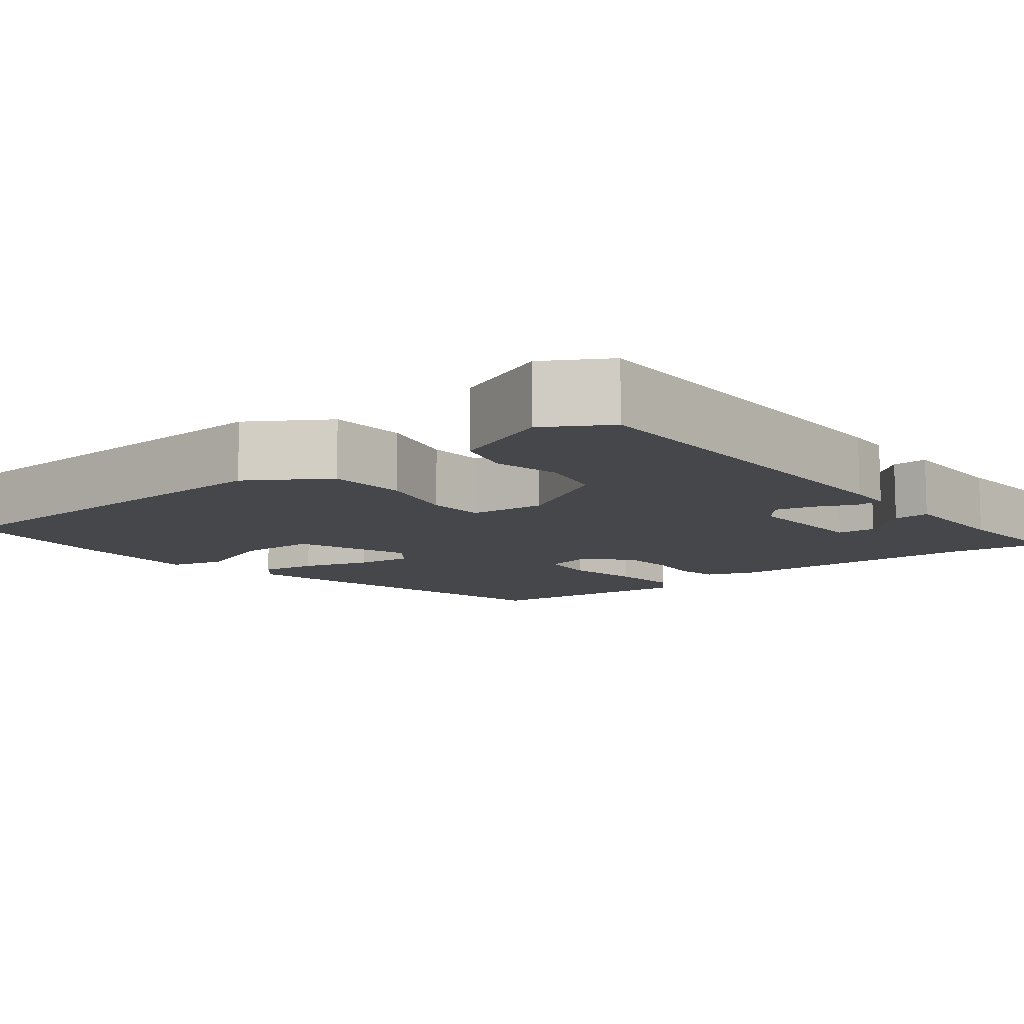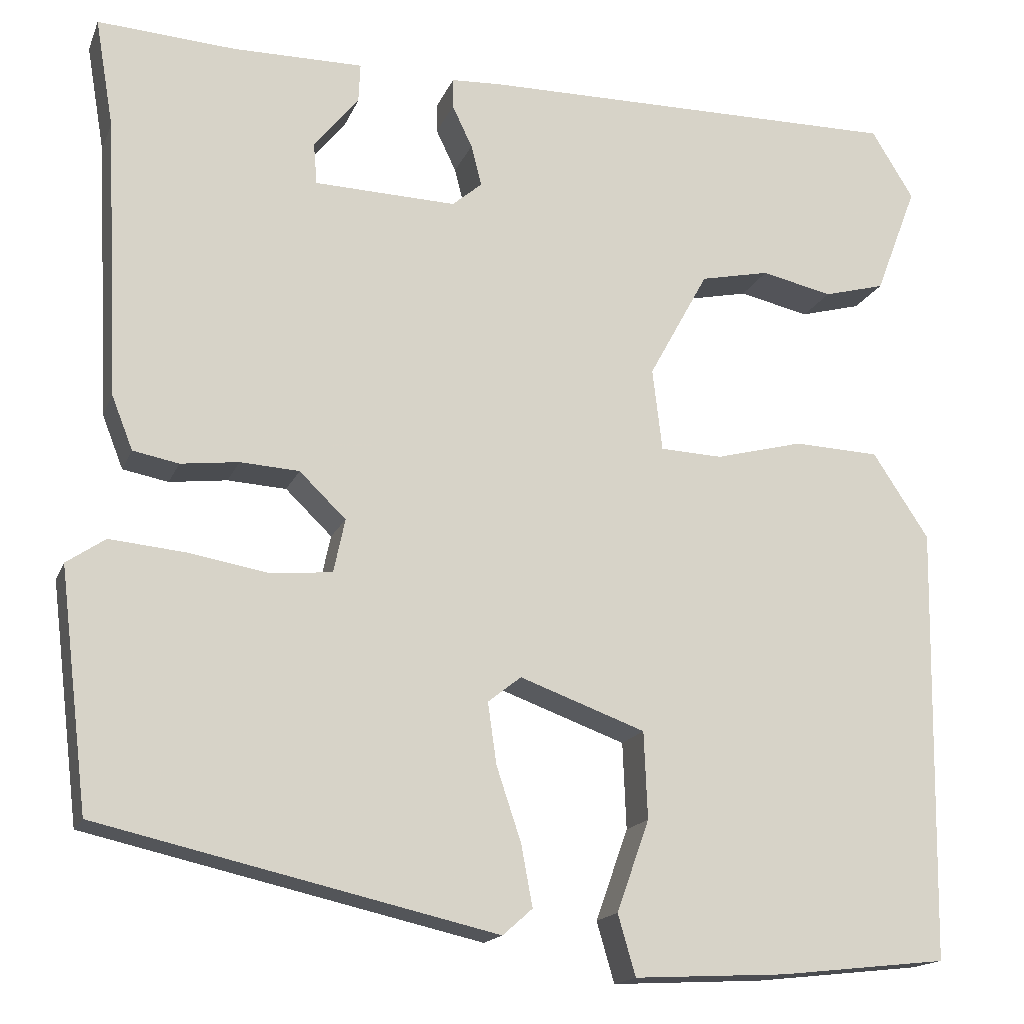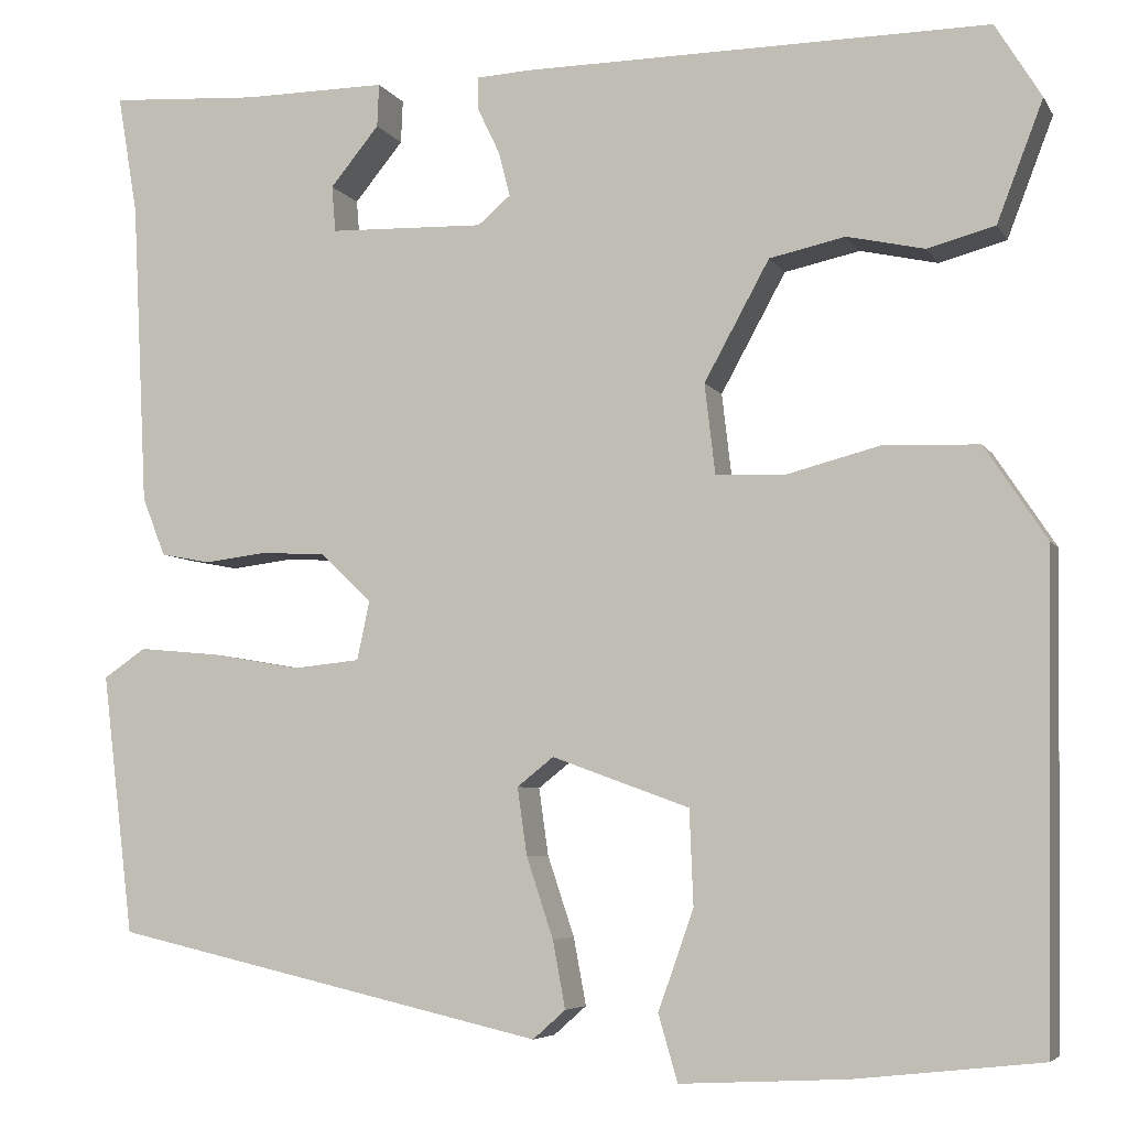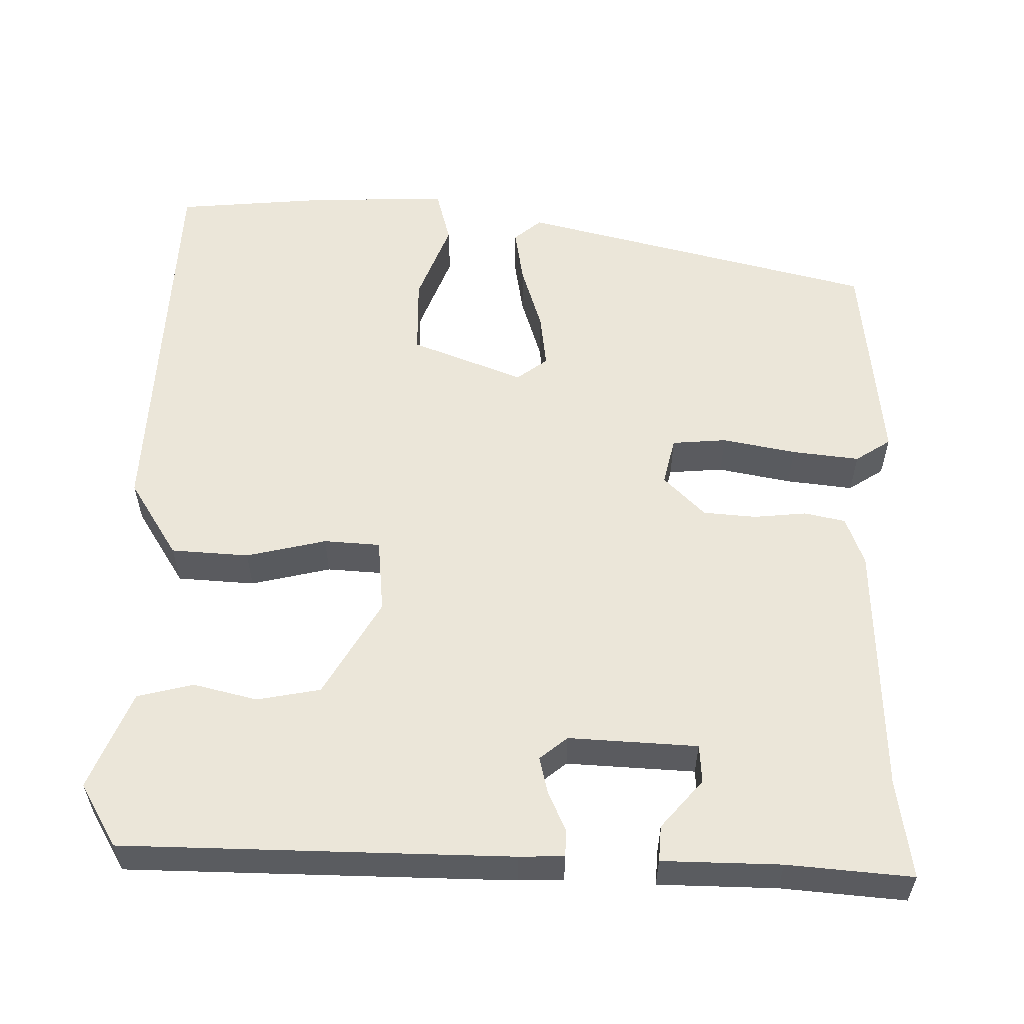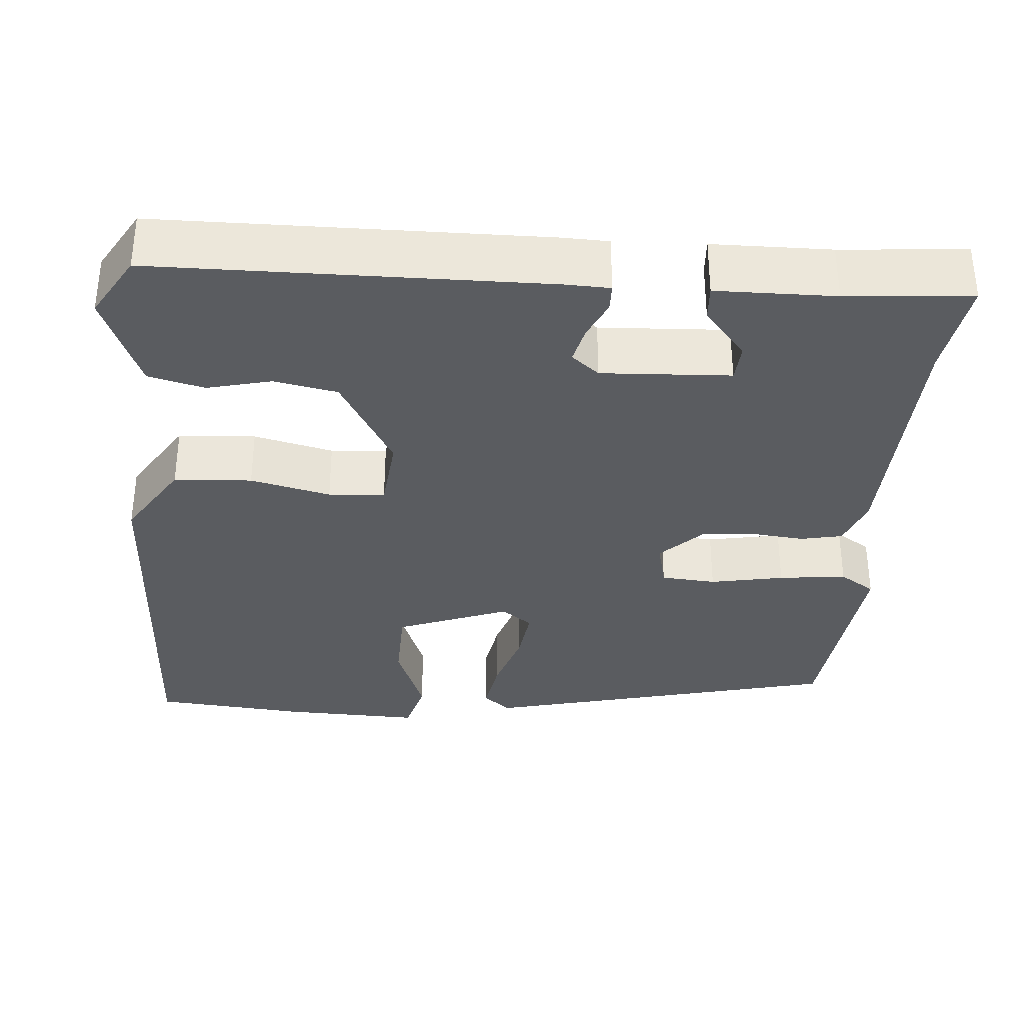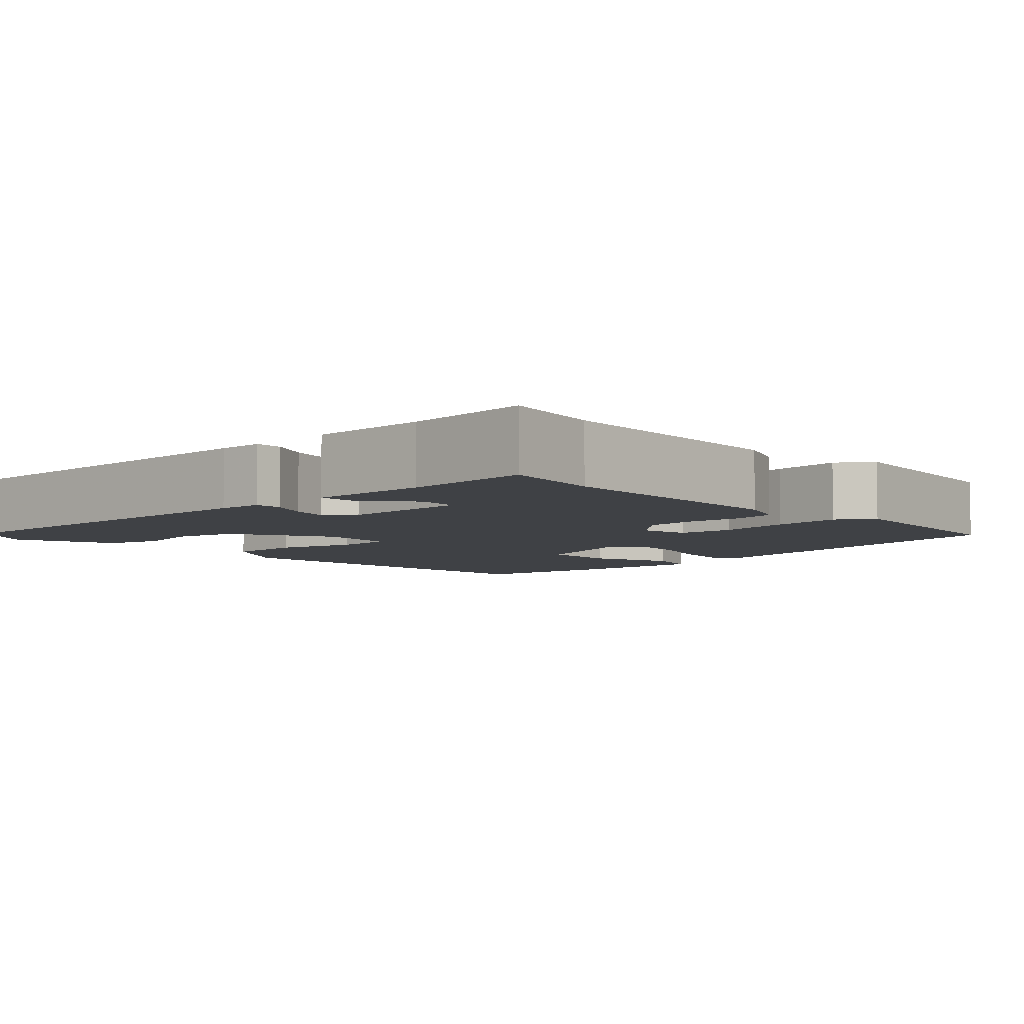
<metadata>
{"format":"obj","ext":"obj","renderer":"f3d","projection":"perspective","resolution":1024,"background":"white","views":[{"elev":-10.4,"azim":-50.6,"up":"+Y"},{"elev":-16.6,"azim":162.8,"up":"+Z"},{"elev":-5.8,"azim":-162.2,"up":"+Z"},{"elev":56.5,"azim":2.2,"up":"+Y"},{"elev":-33.9,"azim":-3.4,"up":"+Y"},{"elev":-5.7,"azim":43.2,"up":"+Y"}]}
</metadata>
<code>
v -0.457 0.07 0.514
v 0.029 0.07 0.51
v 0.085 0.07 0.507
v 0.085 0.07 0.473
v 0.062 0.07 0.425
v 0.05 0.07 0.378
v 0.084 0.07 0.349
v 0.246 0.07 0.354
v 0.25 0.07 0.402
v 0.199 0.07 0.464
v 0.197 0.07 0.509
v 0.346 0.07 0.508
v 0.503 0.07 0.518
v 0.482 0.07 0.394
v 0.466 0.07 0.075
v 0.442 0.07 0.014
v 0.39 0.07 0.004
v 0.324 0.07 0.012
v 0.257 0.07 0.008
v 0.204 0.07 -0.043
v 0.217 0.07 -0.104
v 0.286 0.07 -0.111
v 0.379 0.07 -0.095
v 0.464 0.07 -0.087
v 0.508 0.07 -0.117
v 0.475 0.07 -0.388
v 0.023 0.07 -0.491
v -0.011 0.07 -0.461
v 0.002 0.07 -0.391
v 0.03 0.07 -0.307
v 0.04 0.07 -0.237
v 0.002 0.07 -0.207
v -0.141 0.07 -0.259
v -0.145 0.07 -0.358
v -0.108 0.07 -0.462
v -0.128 0.07 -0.531
v -0.302 0.07 -0.522
v -0.494 0.07 -0.501
v -0.503 0.07 -0.003
v -0.439 0.07 0.094
v -0.341 0.07 0.098
v -0.241 0.07 0.072
v -0.17 0.07 0.075
v -0.159 0.07 0.169
v -0.227 0.07 0.293
v -0.306 0.07 0.31
v -0.387 0.07 0.292
v -0.457 0.07 0.311
v -0.505 0.07 0.436
v -0.457 0 0.514
v 0.029 0 0.51
v 0.085 0 0.507
v 0.085 0 0.473
v 0.062 0 0.425
v 0.05 0 0.378
v 0.084 0 0.349
v 0.246 0 0.354
v 0.25 0 0.402
v 0.199 0 0.464
v 0.197 0 0.509
v 0.346 0 0.508
v 0.503 0 0.518
v 0.482 0 0.394
v 0.466 0 0.075
v 0.442 0 0.014
v 0.39 0 0.004
v 0.324 0 0.012
v 0.257 0 0.008
v 0.204 0 -0.043
v 0.217 0 -0.104
v 0.286 0 -0.111
v 0.379 0 -0.095
v 0.464 0 -0.087
v 0.508 0 -0.117
v 0.475 0 -0.388
v 0.023 0 -0.491
v -0.011 0 -0.461
v 0.002 0 -0.391
v 0.03 0 -0.307
v 0.04 0 -0.237
v 0.002 0 -0.207
v -0.141 0 -0.259
v -0.145 0 -0.358
v -0.108 0 -0.462
v -0.128 0 -0.531
v -0.302 0 -0.522
v -0.494 0 -0.501
v -0.503 0 -0.003
v -0.439 0 0.094
v -0.341 0 0.098
v -0.241 0 0.072
v -0.17 0 0.075
v -0.159 0 0.169
v -0.227 0 0.293
v -0.306 0 0.31
v -0.387 0 0.292
v -0.457 0 0.311
v -0.505 0 0.436
f 46 47 48 49
f 45 46 49 1
f 39 40 41 42
f 39 42 43
f 38 39 43
f 37 38 43
f 34 35 36 37
f 33 34 37 43
f 32 33 43 44
f 27 28 29 30
f 27 30 31
f 26 27 31
f 22 23 24 25
f 22 25 26 31
f 15 16 17 18
f 14 15 18 19
f 12 13 14 19
f 9 10 11 12
f 8 9 12 19
f 7 8 19 20
f 2 3 4 5
f 45 1 2 5
f 44 45 5 6
f 21 22 31 32
f 20 21 32 44
f 6 7 20 44
f 98 97 96 95
f 50 98 95 94
f 91 90 89 88
f 92 91 88
f 92 88 87
f 92 87 86
f 86 85 84 83
f 92 86 83 82
f 93 92 82 81
f 79 78 77 76
f 80 79 76
f 80 76 75
f 74 73 72 71
f 80 75 74 71
f 67 66 65 64
f 68 67 64 63
f 68 63 62 61
f 61 60 59 58
f 68 61 58 57
f 69 68 57 56
f 54 53 52 51
f 54 51 50 94
f 55 54 94 93
f 81 80 71 70
f 93 81 70 69
f 93 69 56 55
f 1 50 51 2
f 2 51 52 3
f 3 52 53 4
f 4 53 54 5
f 5 54 55 6
f 6 55 56 7
f 7 56 57 8
f 8 57 58 9
f 9 58 59 10
f 10 59 60 11
f 11 60 61 12
f 12 61 62 13
f 13 62 63 14
f 14 63 64 15
f 15 64 65 16
f 16 65 66 17
f 17 66 67 18
f 18 67 68 19
f 19 68 69 20
f 20 69 70 21
f 21 70 71 22
f 22 71 72 23
f 23 72 73 24
f 24 73 74 25
f 25 74 75 26
f 26 75 76 27
f 27 76 77 28
f 28 77 78 29
f 29 78 79 30
f 30 79 80 31
f 31 80 81 32
f 32 81 82 33
f 33 82 83 34
f 34 83 84 35
f 35 84 85 36
f 36 85 86 37
f 37 86 87 38
f 38 87 88 39
f 39 88 89 40
f 40 89 90 41
f 41 90 91 42
f 42 91 92 43
f 43 92 93 44
f 44 93 94 45
f 45 94 95 46
f 46 95 96 47
f 47 96 97 48
f 48 97 98 49
f 49 98 50 1

</code>
